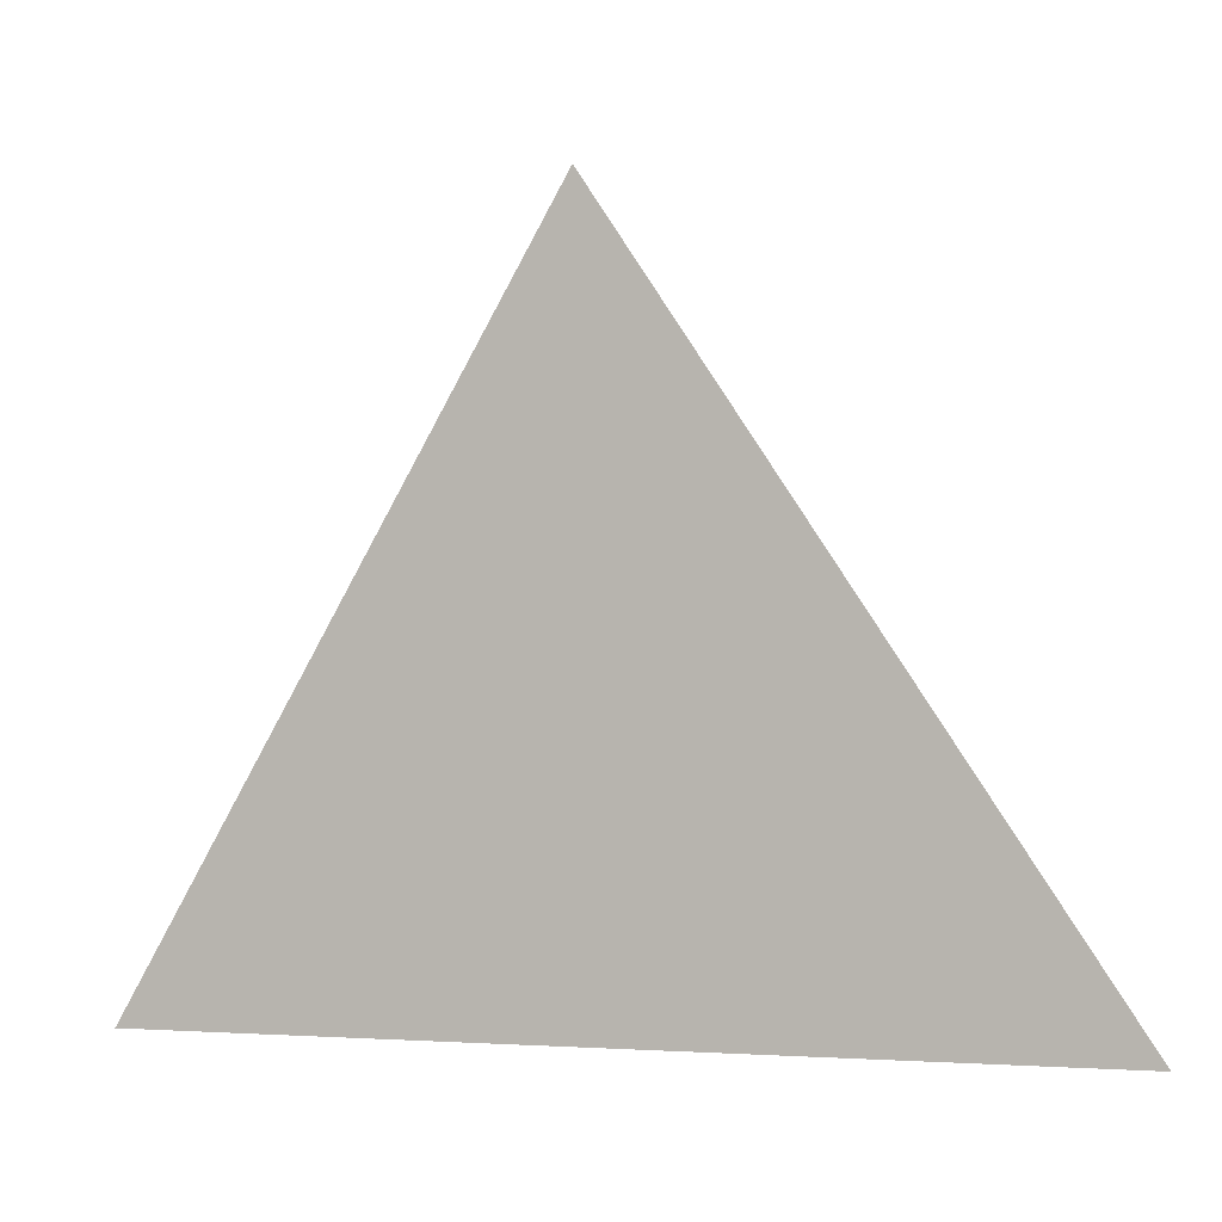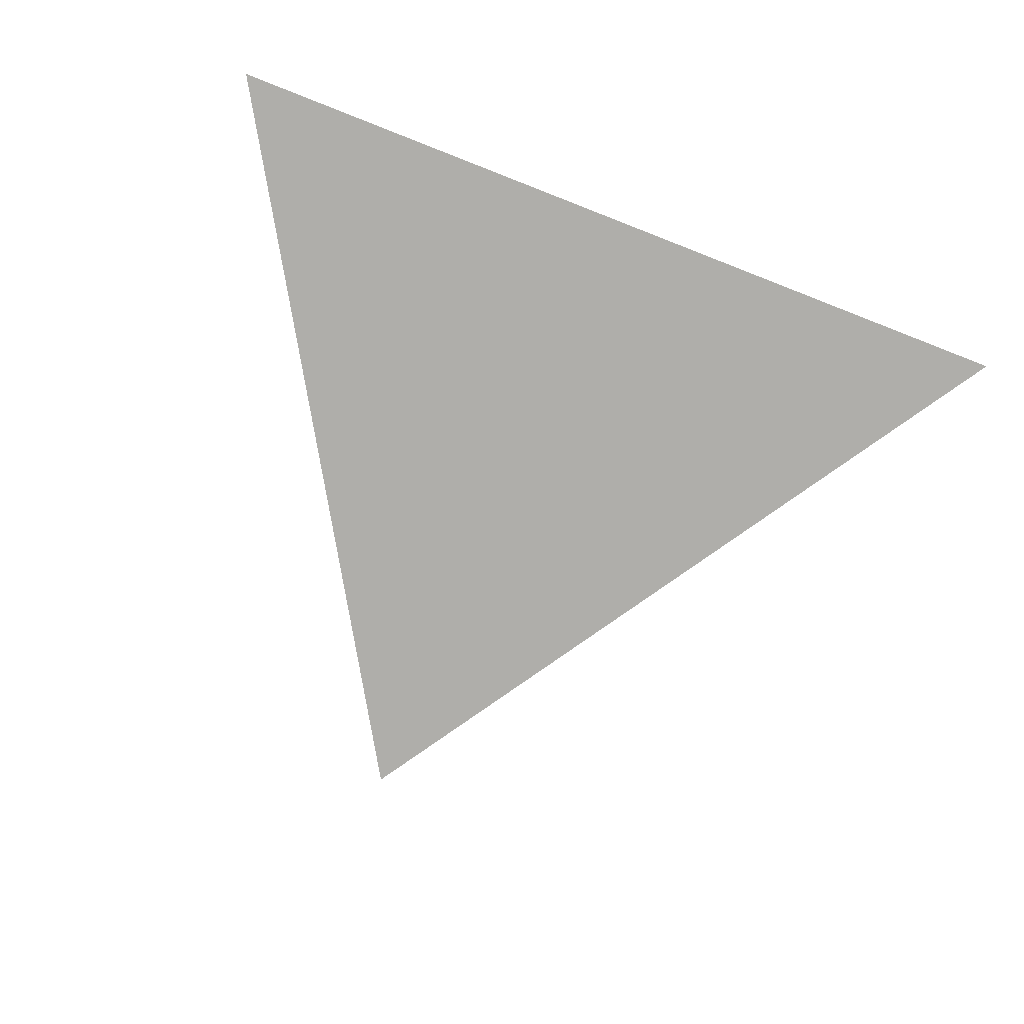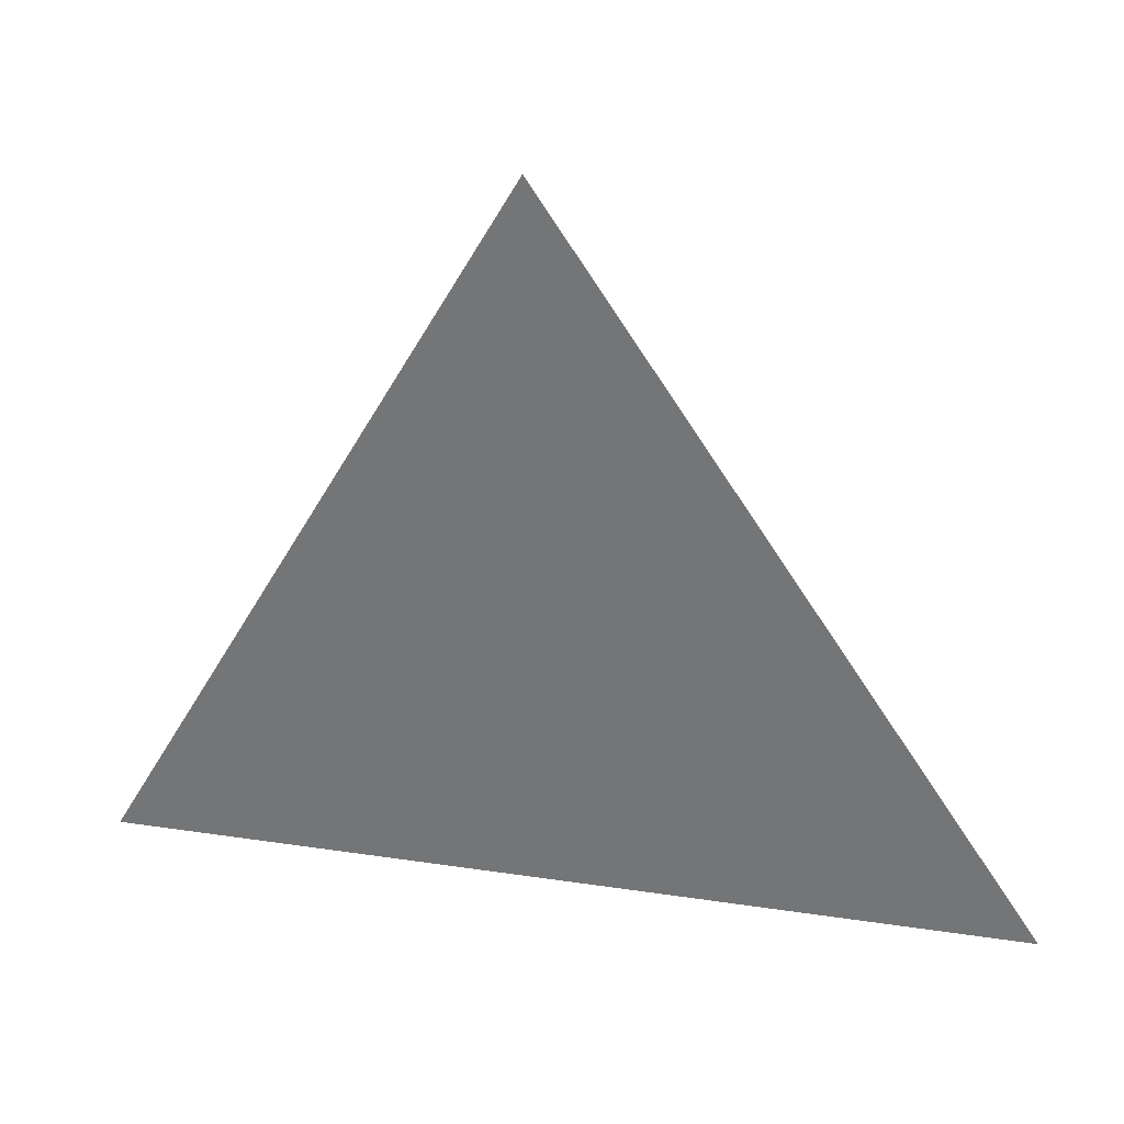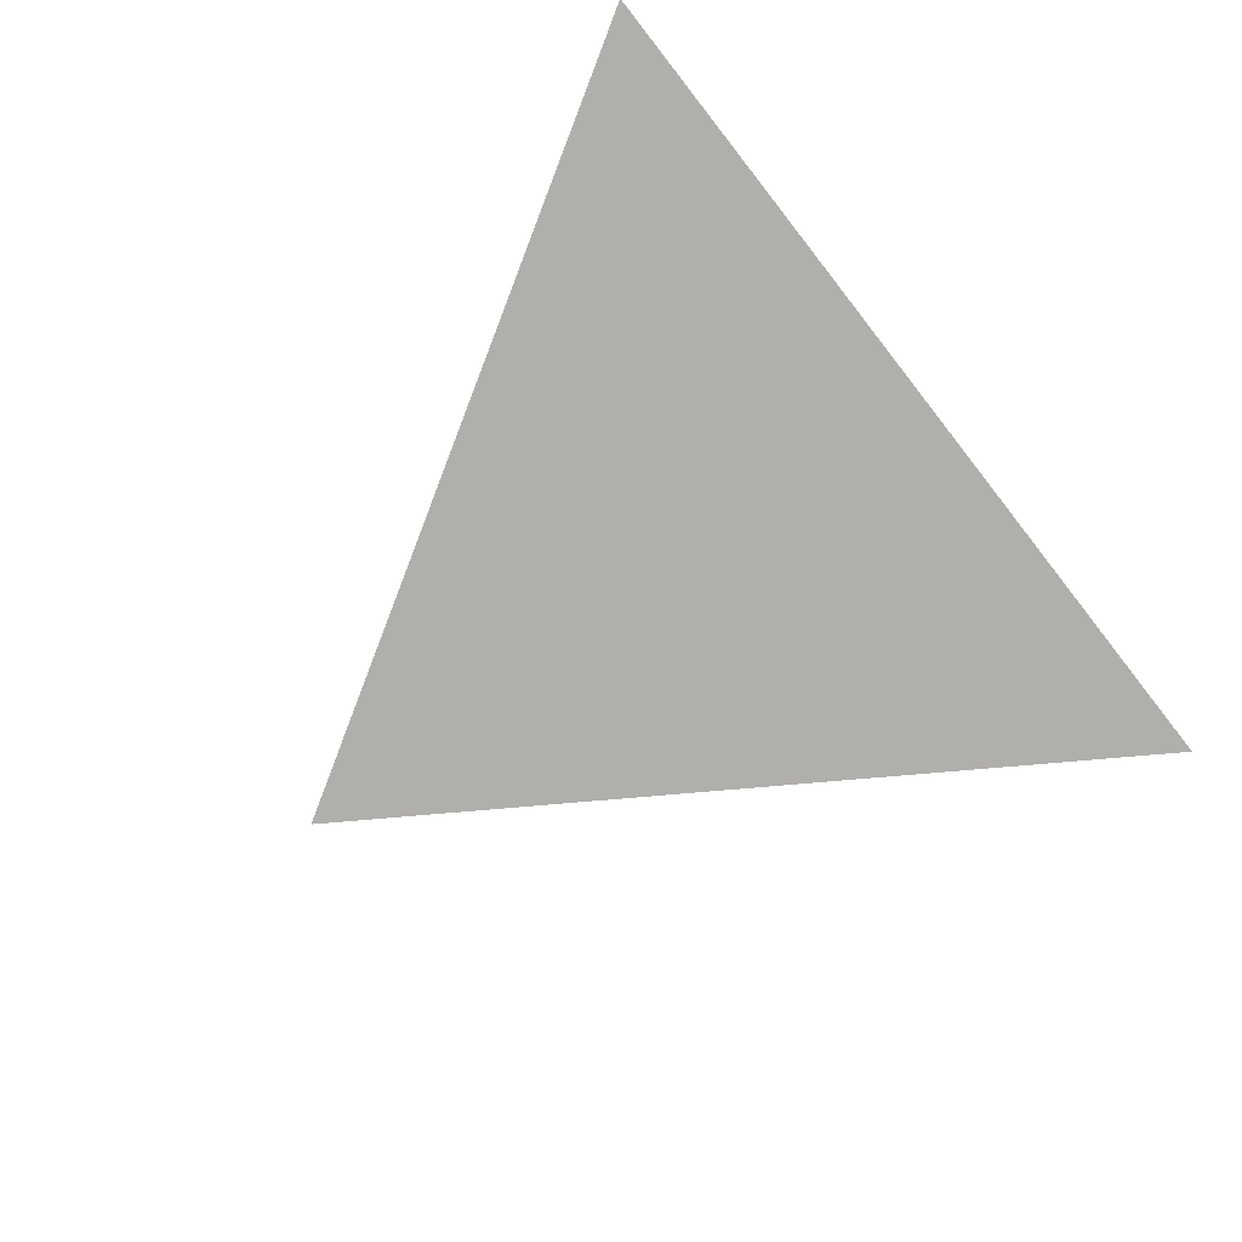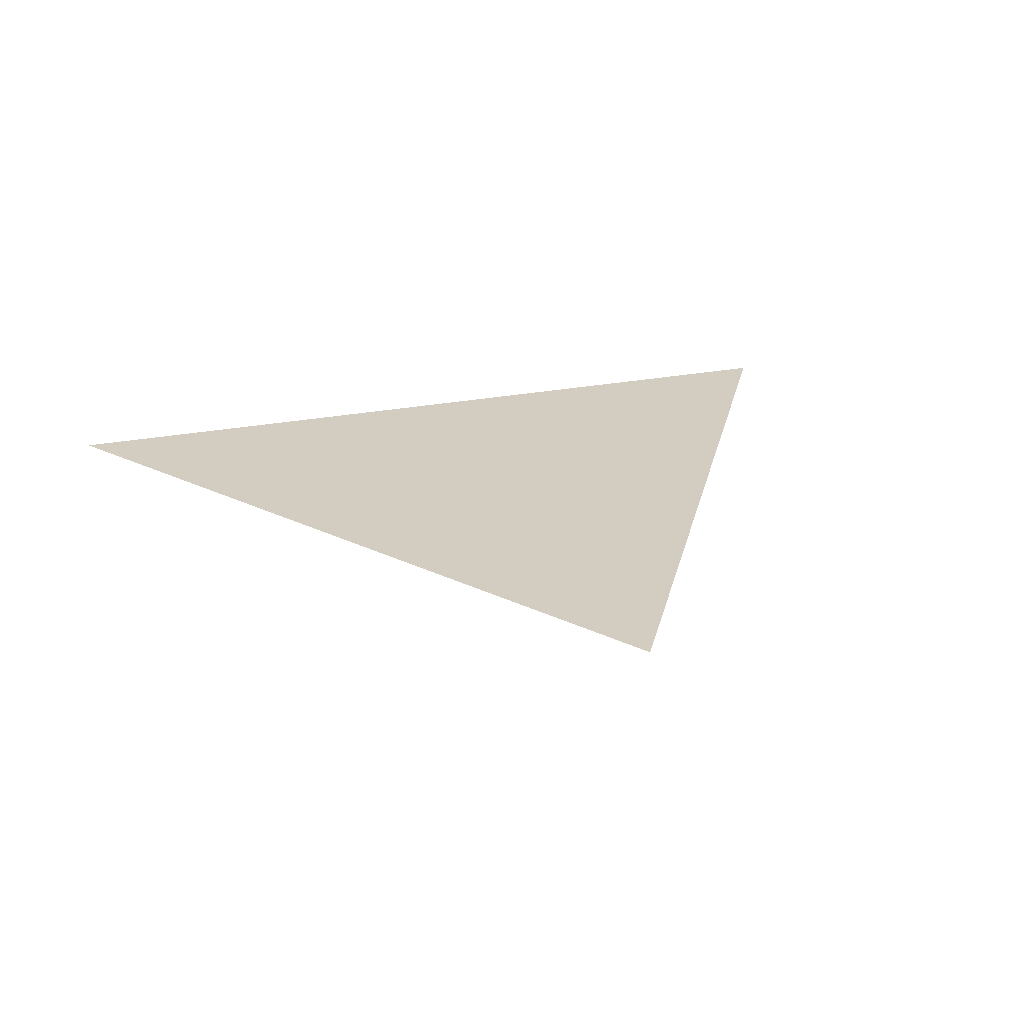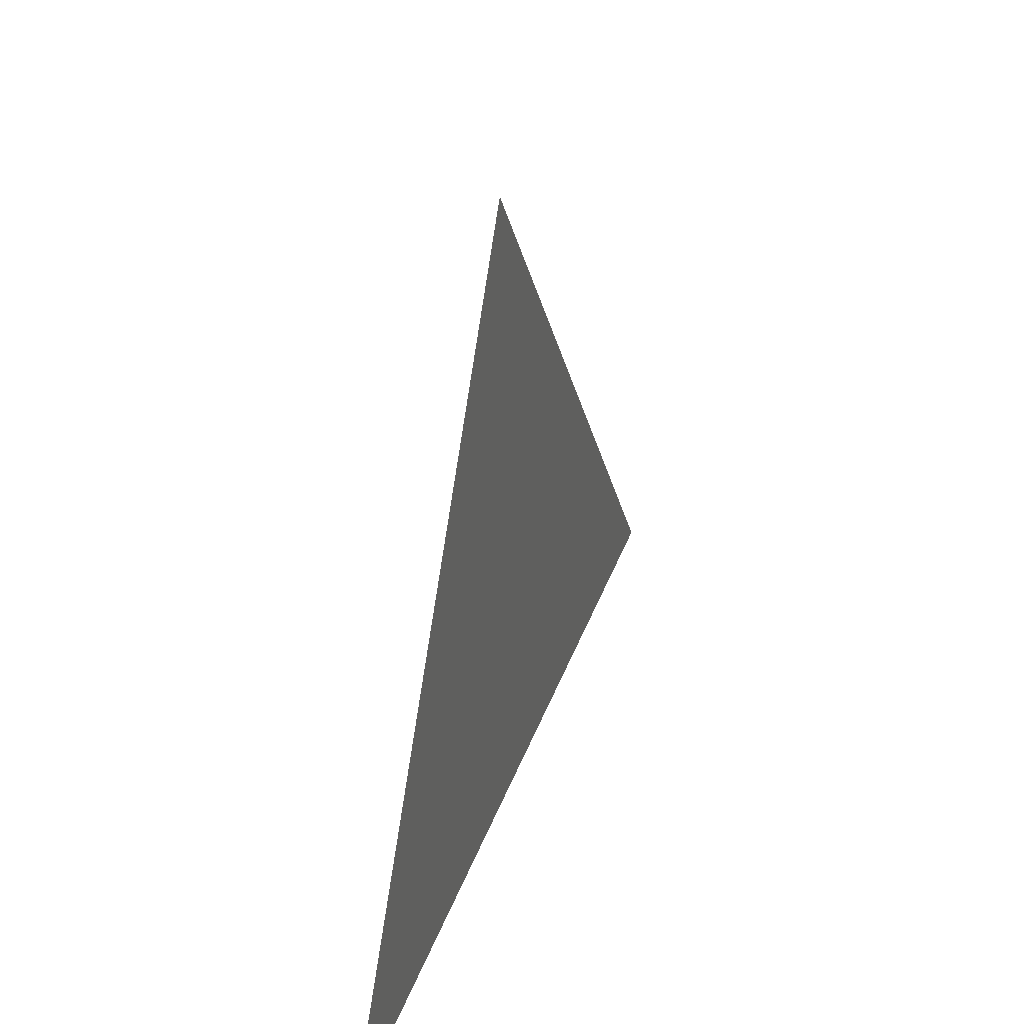
<metadata>
{"format":"obj","ext":"obj","renderer":"f3d","projection":"perspective","resolution":1024,"background":"white","views":[{"elev":1.2,"azim":17.7,"up":"+Y"},{"elev":-77.6,"azim":-20.4,"up":"+Z"},{"elev":31.3,"azim":13.1,"up":"+Y"},{"elev":-78.2,"azim":-51.0,"up":"+Z"},{"elev":24.7,"azim":162.8,"up":"+Z"},{"elev":36.8,"azim":-71.3,"up":"+Y"}]}
</metadata>
<code>
g sbg_desert_nm_crane15_ani_skin
v -0.04624 16.71 6.922e-05
v -9.789 -0.267 6.861e-05
v 11.23 0.05671 8.175e-05
g sbg_desert_nm_crane15_ani_skin_0
f 3 2 1

</code>
